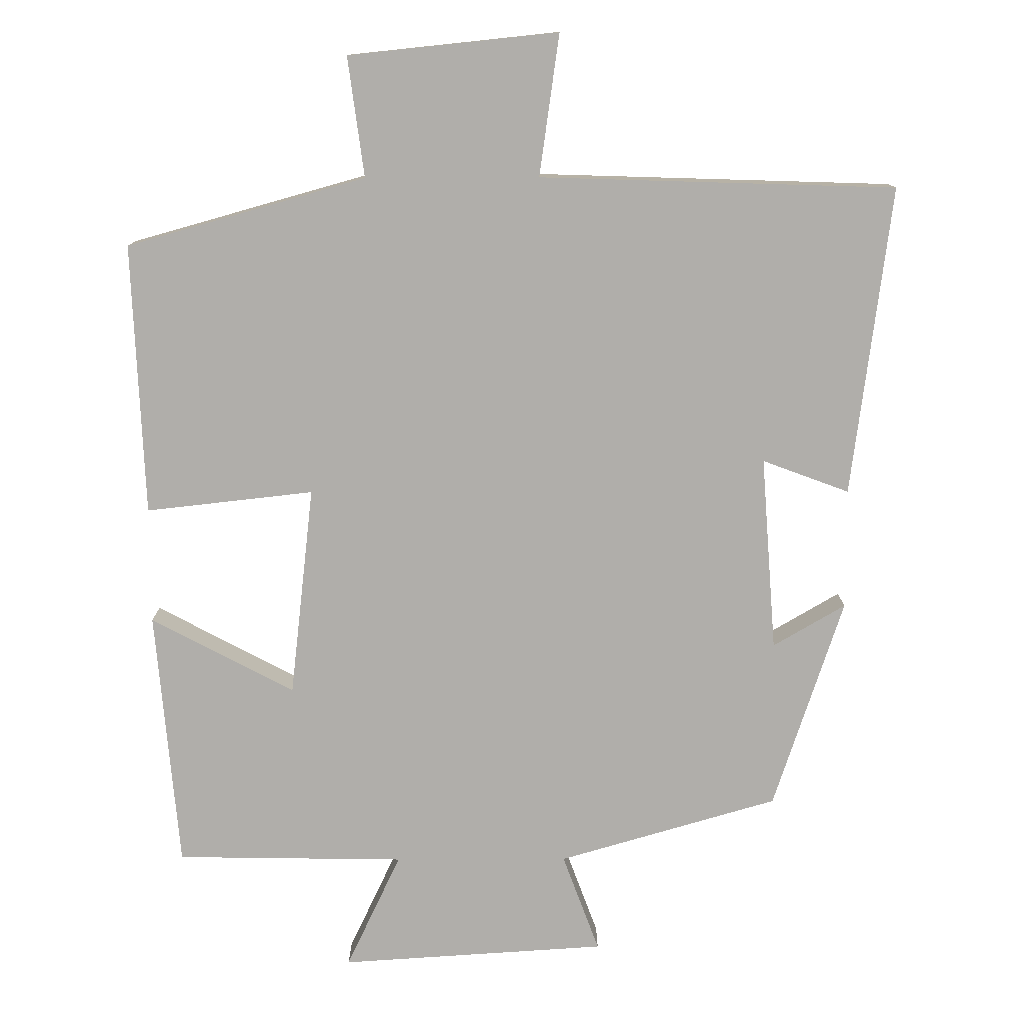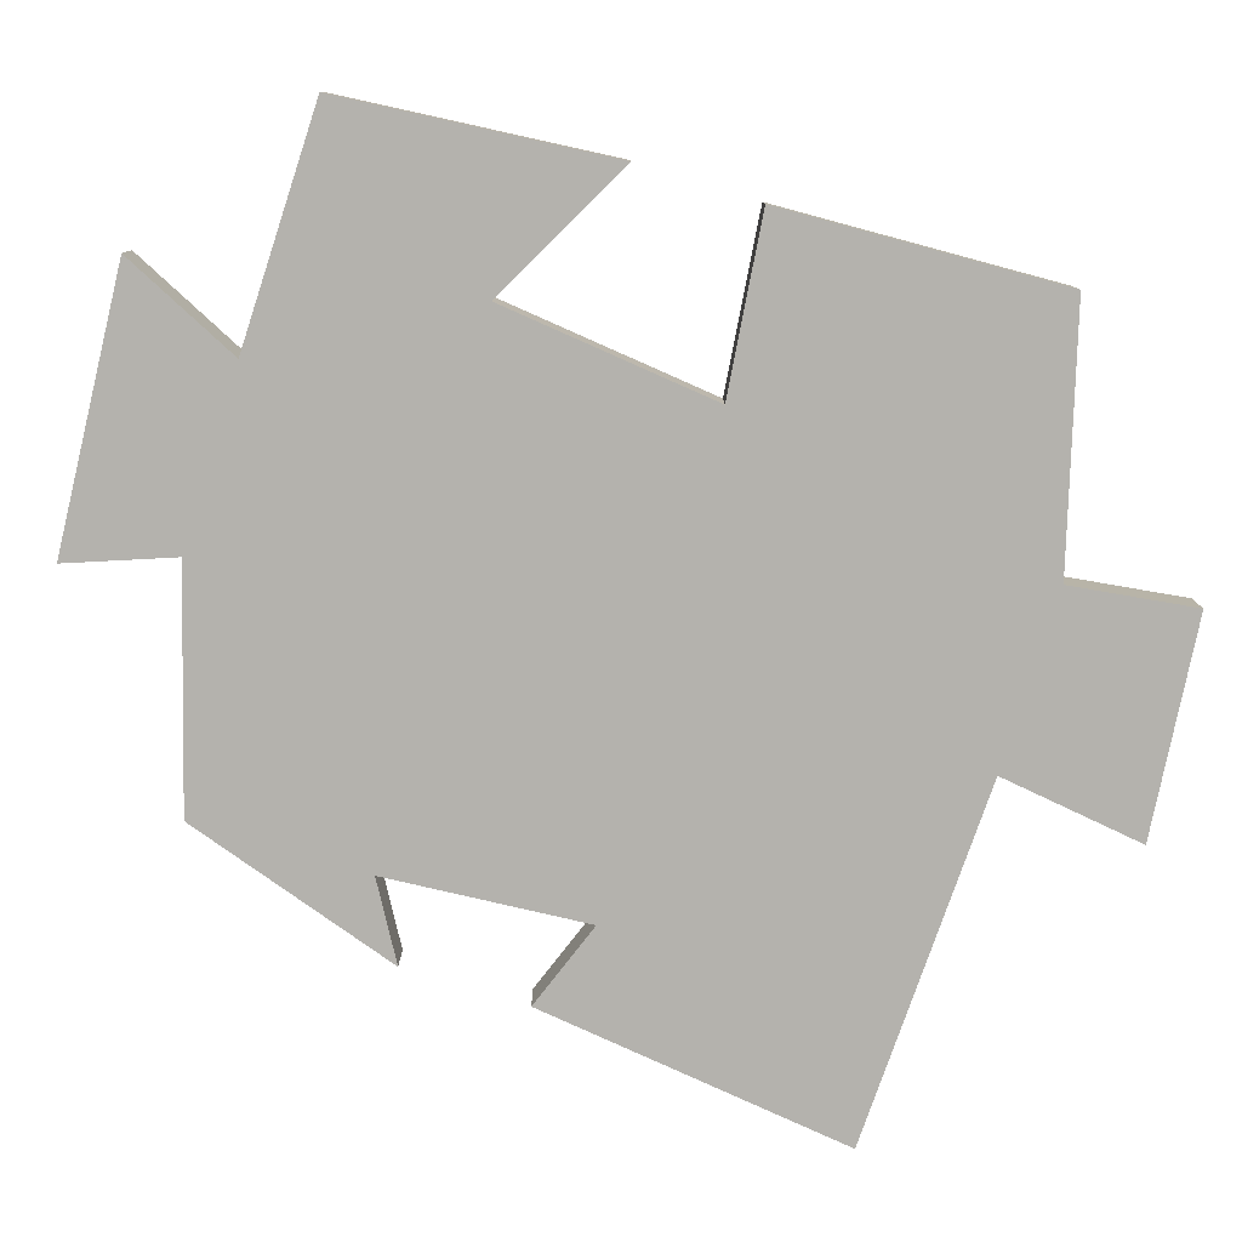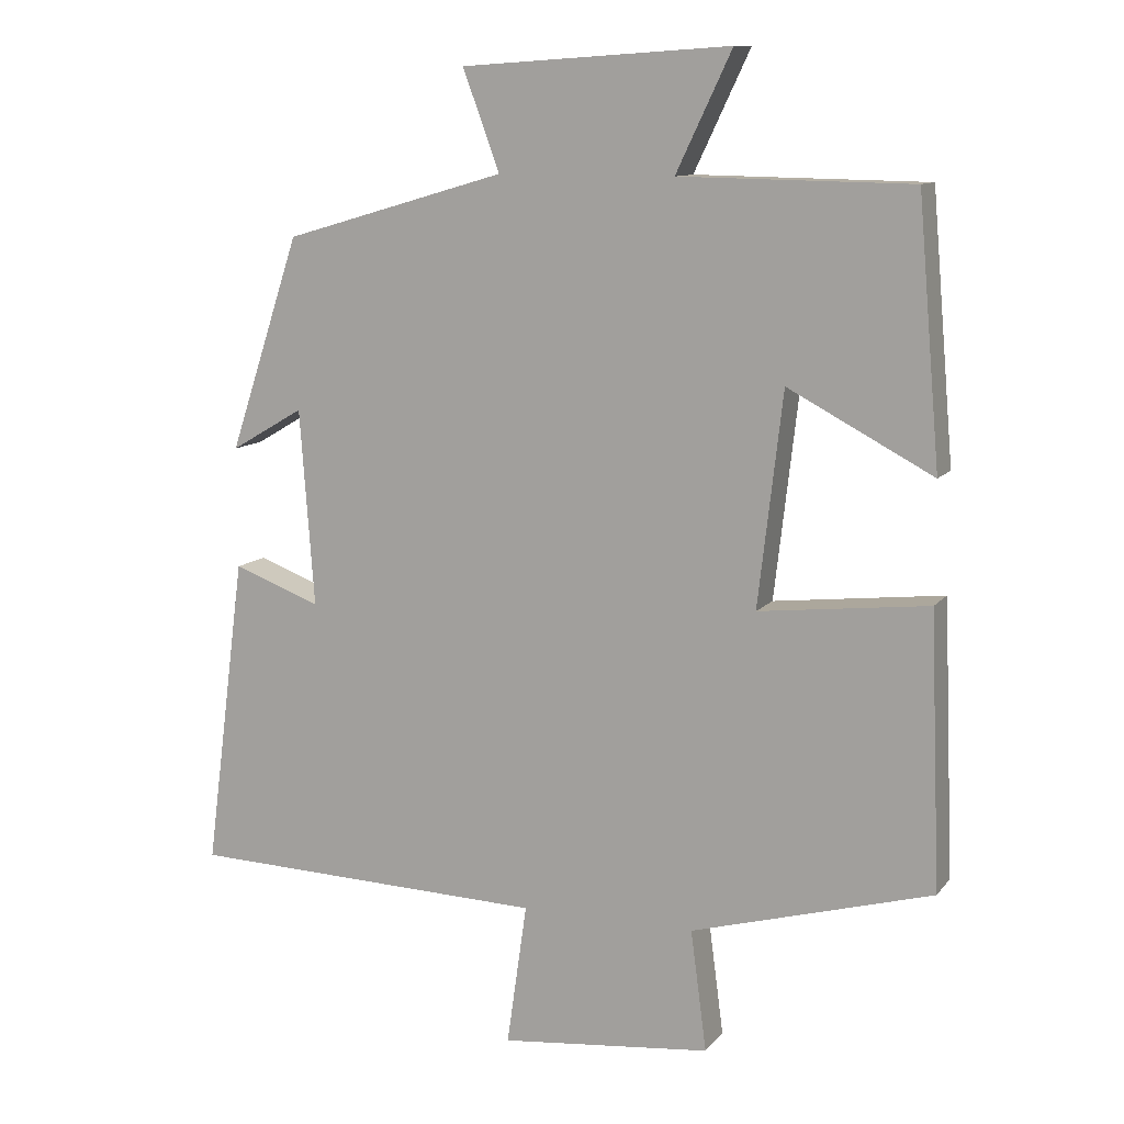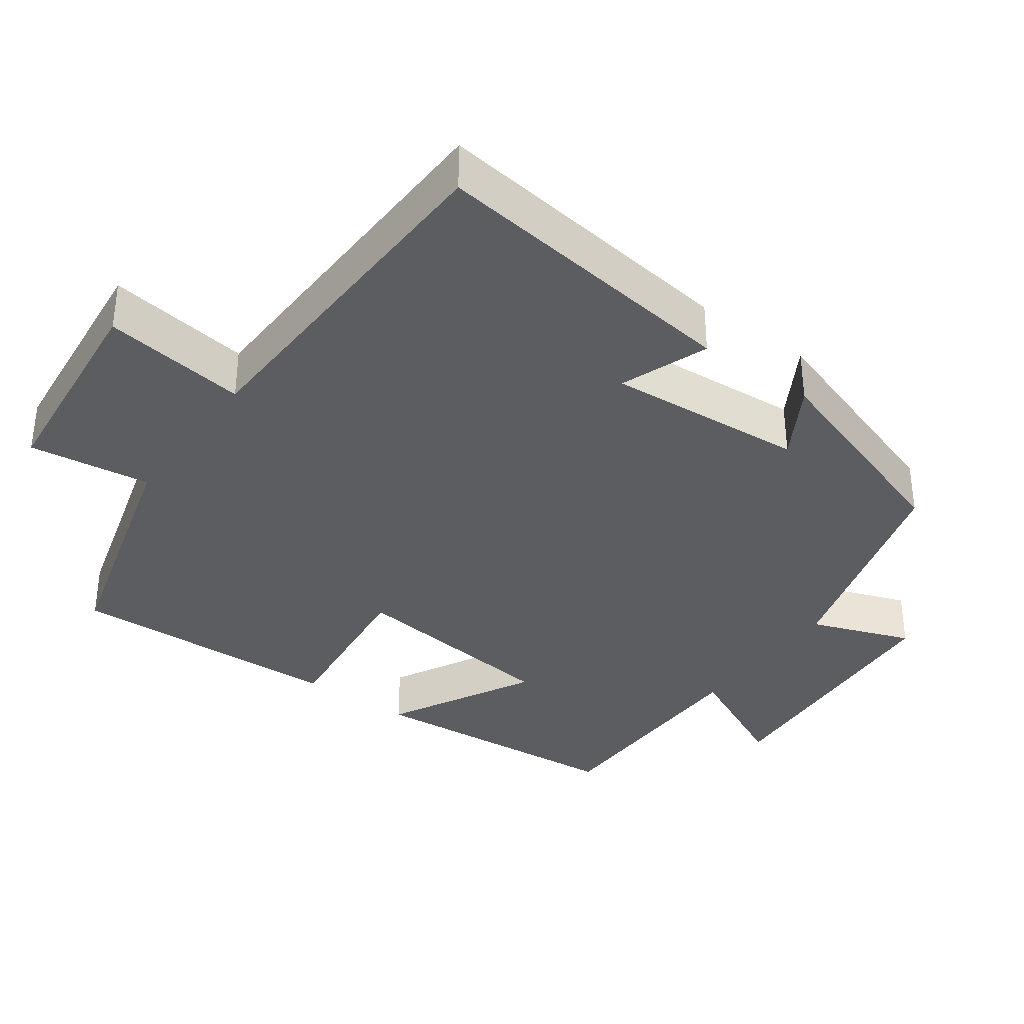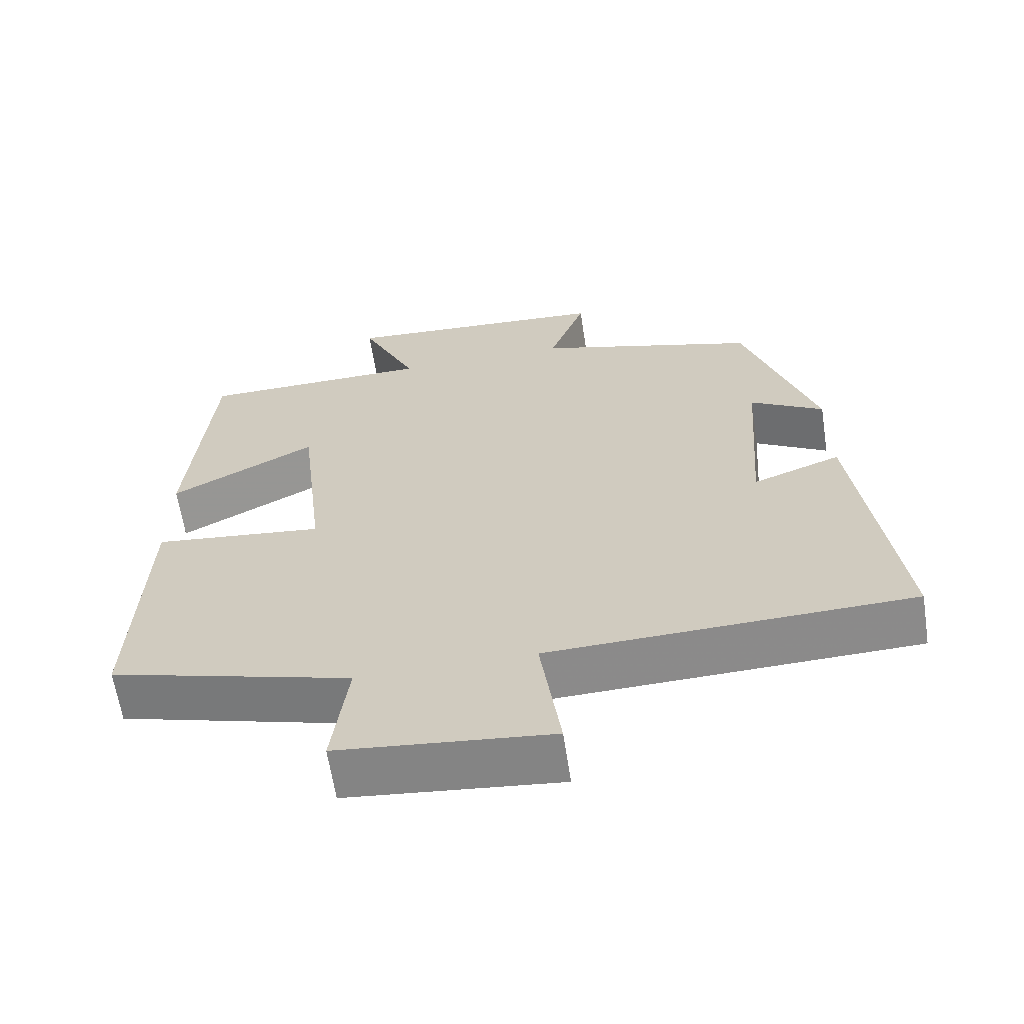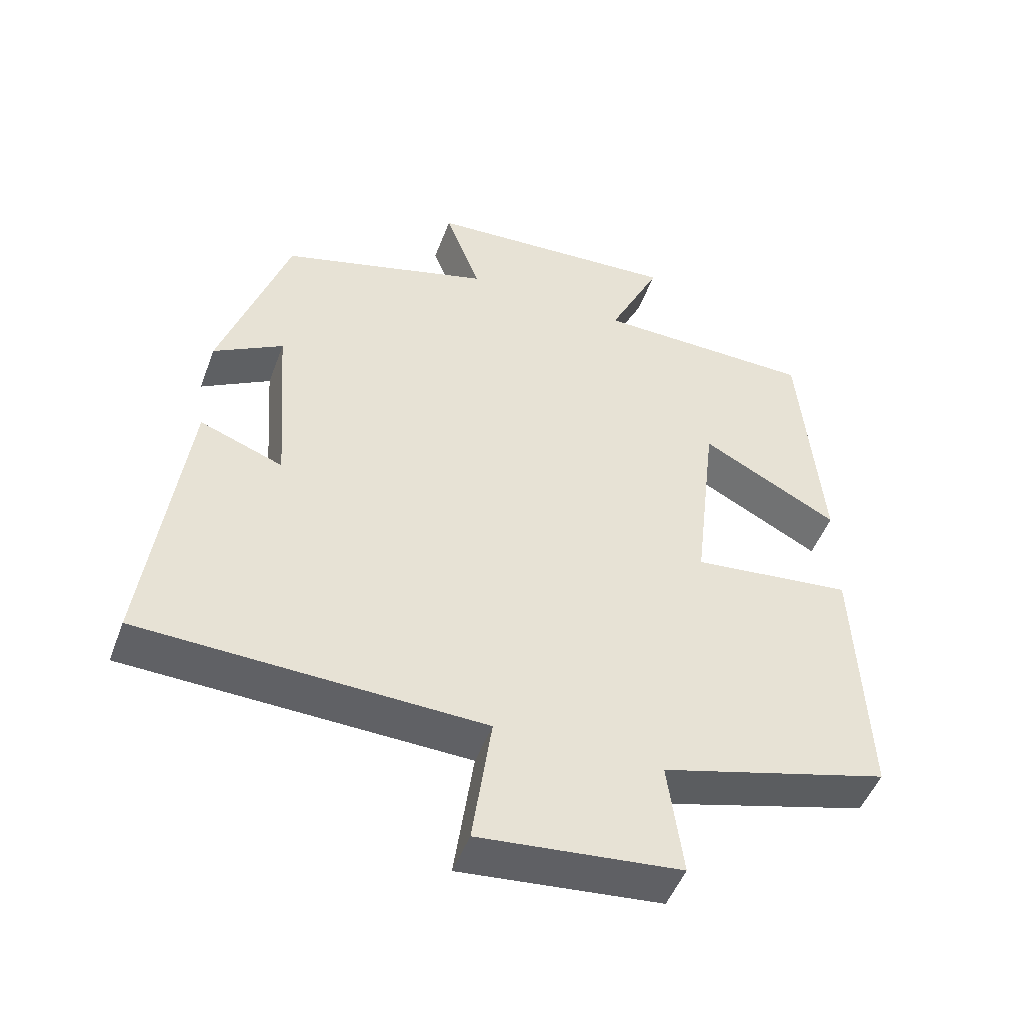
<metadata>
{"format":"obj","ext":"obj","renderer":"f3d","projection":"perspective","resolution":1024,"background":"white","views":[{"elev":-77.9,"azim":-179.8,"up":"+Y"},{"elev":-79.5,"azim":72.7,"up":"+Y"},{"elev":10.9,"azim":22.6,"up":"+Z"},{"elev":-35.9,"azim":-125.9,"up":"+Y"},{"elev":-63.2,"azim":-171.3,"up":"+Z"},{"elev":-49.3,"azim":-20.1,"up":"+Z"}]}
</metadata>
<code>
v 0.515 0.07 -0.407
v 0.182 0.07 -0.5
v 0.204 0.07 -0.667
v -0.088 0.07 -0.697
v -0.06 0.07 -0.5
v -0.556 0.07 -0.484
v -0.5 0.07 -0.053
v -0.379 0.07 -0.098
v -0.399 0.07 0.174
v -0.5 0.07 0.115
v -0.402 0.07 0.411
v -0.095 0.07 0.5
v -0.146 0.07 0.638
v 0.226 0.07 0.662
v 0.149 0.07 0.5
v 0.469 0.07 0.495
v 0.5 0.07 0.133
v 0.3 0.07 0.239
v 0.266 0.07 -0.055
v 0.5 0.07 -0.029
v 0.515 0 -0.407
v 0.182 0 -0.5
v 0.204 0 -0.667
v -0.088 0 -0.697
v -0.06 0 -0.5
v -0.556 0 -0.484
v -0.5 0 -0.053
v -0.379 0 -0.098
v -0.399 0 0.174
v -0.5 0 0.115
v -0.402 0 0.411
v -0.095 0 0.5
v -0.146 0 0.638
v 0.226 0 0.662
v 0.149 0 0.5
v 0.469 0 0.495
v 0.5 0 0.133
v 0.3 0 0.239
v 0.266 0 -0.055
v 0.5 0 -0.029
f 19 20 1 2
f 18 19 2
f 15 16 17 18
f 15 18 2
f 12 13 14 15
f 11 12 15
f 10 11 15
f 9 10 15
f 8 9 15 2
f 7 8 2
f 6 7 2
f 5 6 2
f 2 3 4 5
f 22 21 40 39
f 22 39 38
f 38 37 36 35
f 22 38 35
f 35 34 33 32
f 35 32 31
f 35 31 30
f 35 30 29
f 22 35 29 28
f 22 28 27
f 22 27 26
f 22 26 25
f 25 24 23 22
f 1 21 22 2
f 2 22 23 3
f 3 23 24 4
f 4 24 25 5
f 5 25 26 6
f 6 26 27 7
f 7 27 28 8
f 8 28 29 9
f 9 29 30 10
f 10 30 31 11
f 11 31 32 12
f 12 32 33 13
f 13 33 34 14
f 14 34 35 15
f 15 35 36 16
f 16 36 37 17
f 17 37 38 18
f 18 38 39 19
f 19 39 40 20
f 20 40 21 1

</code>
